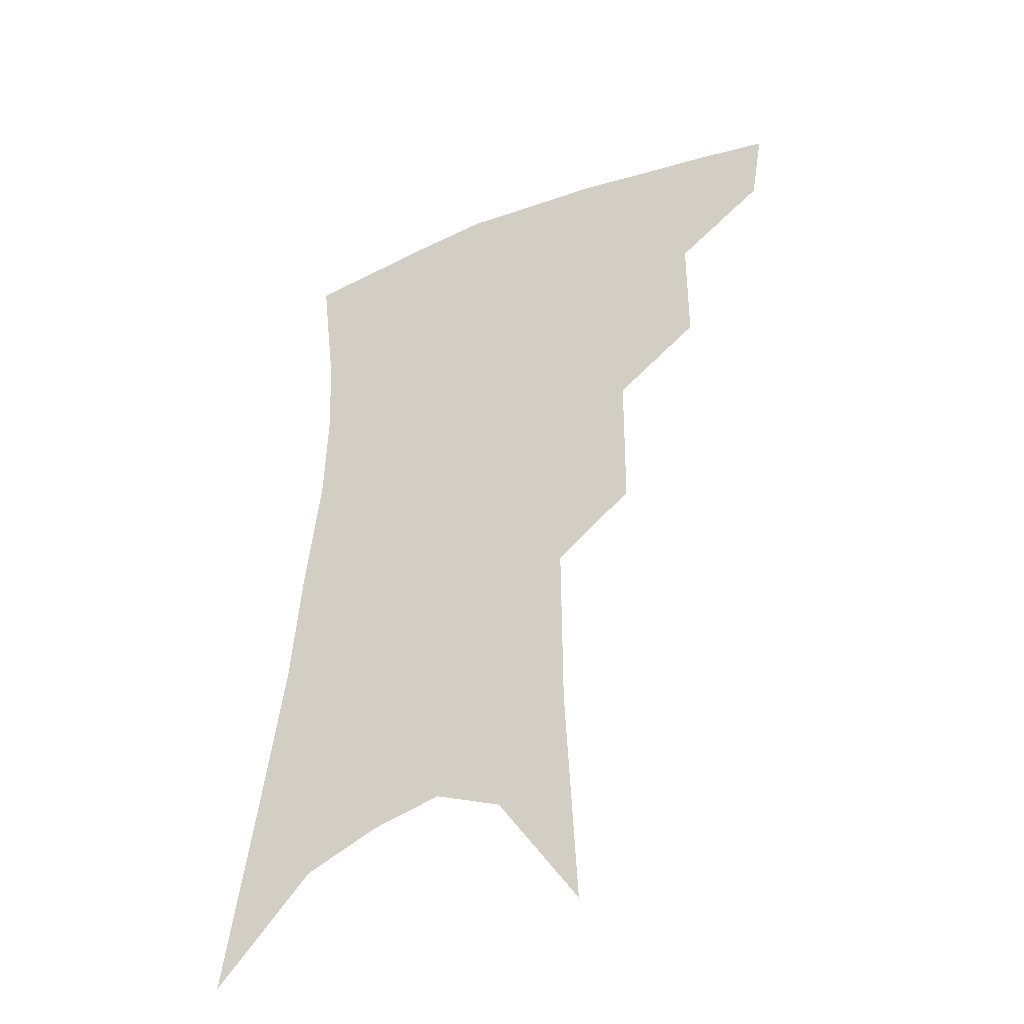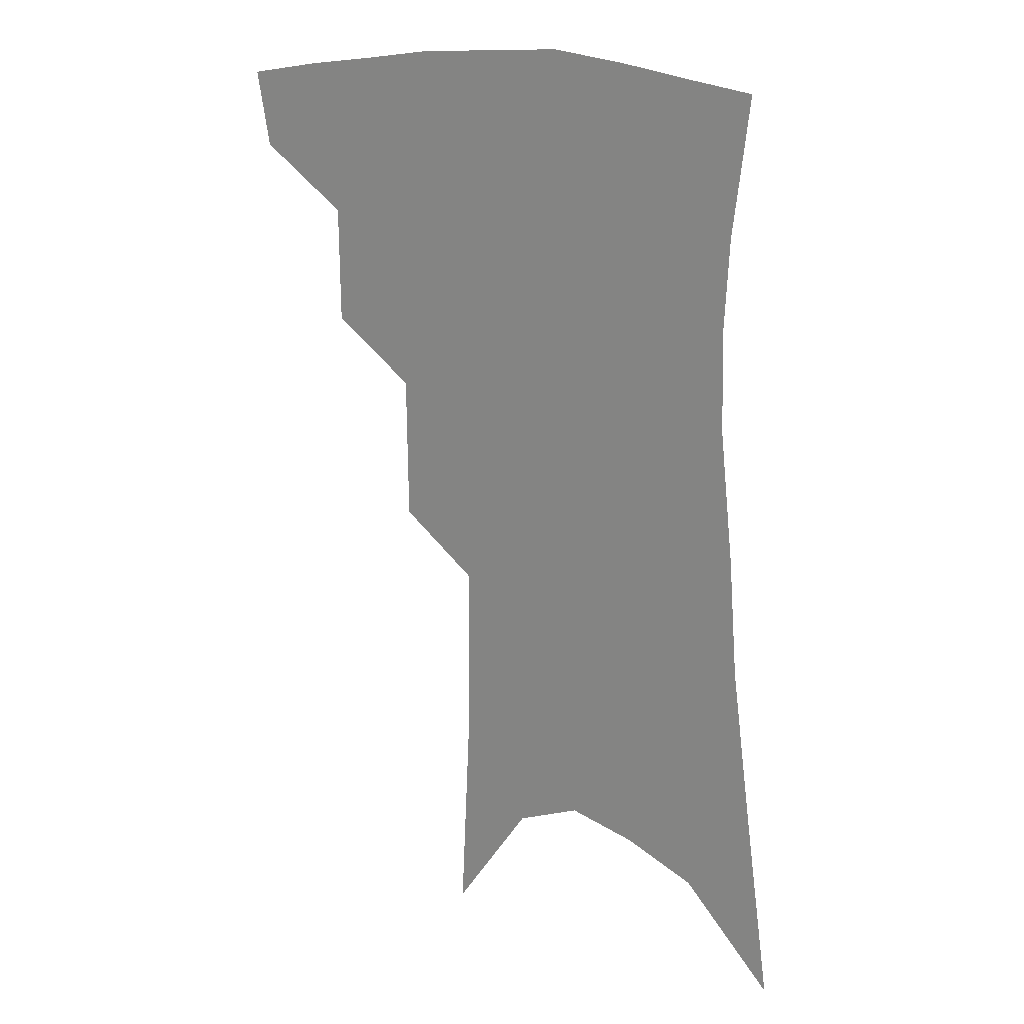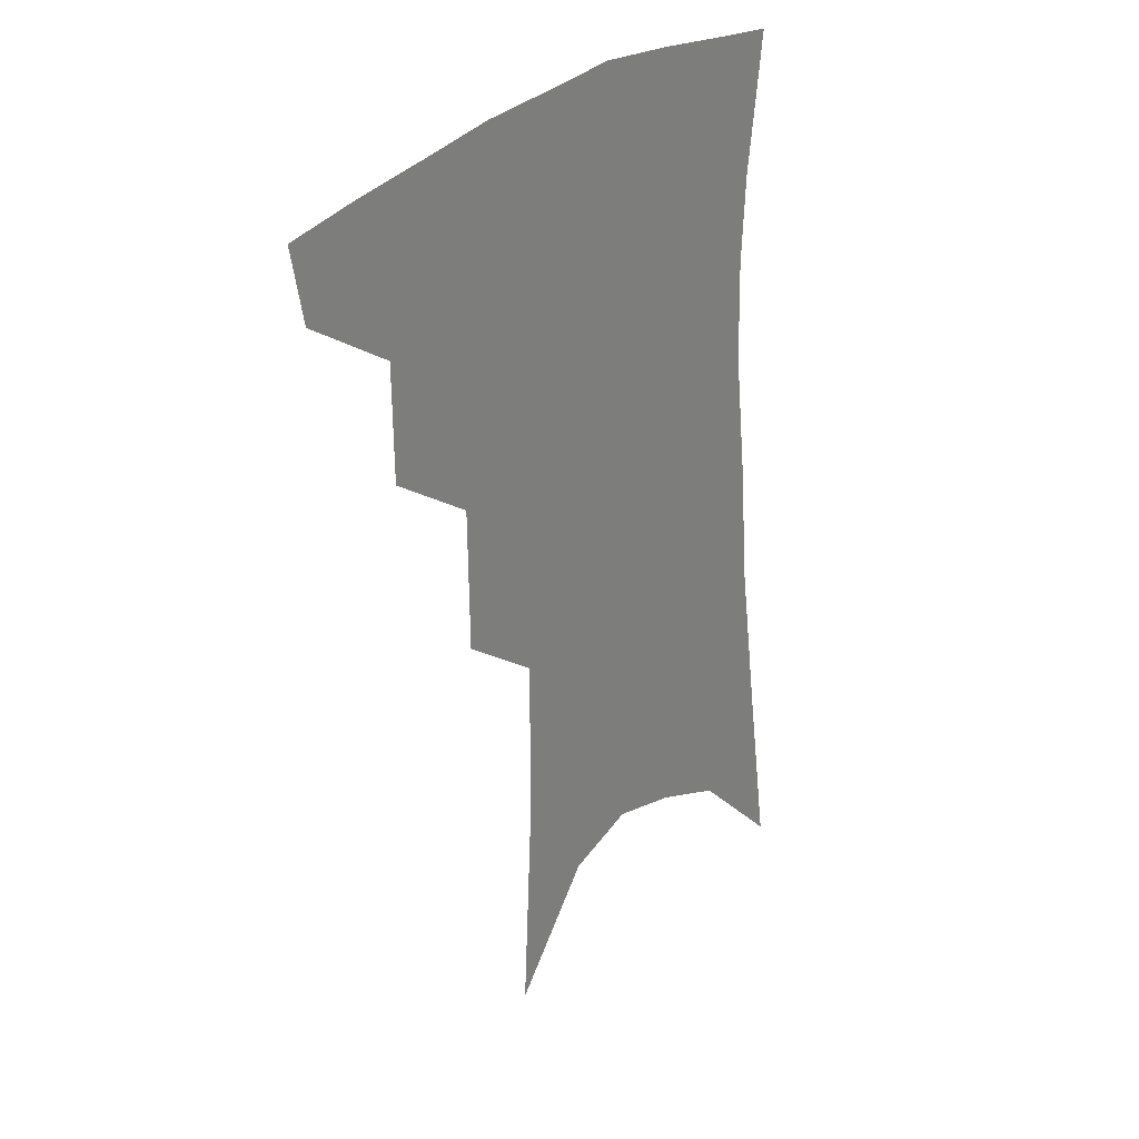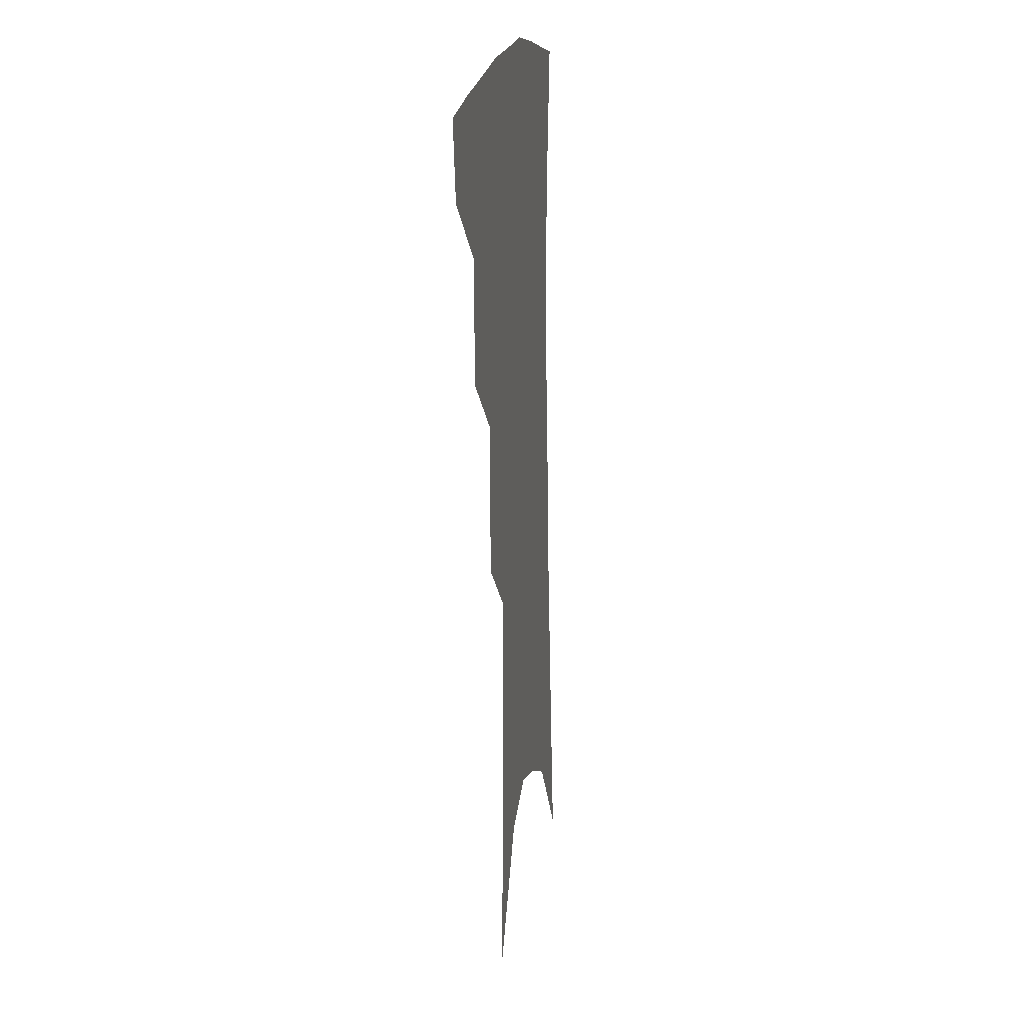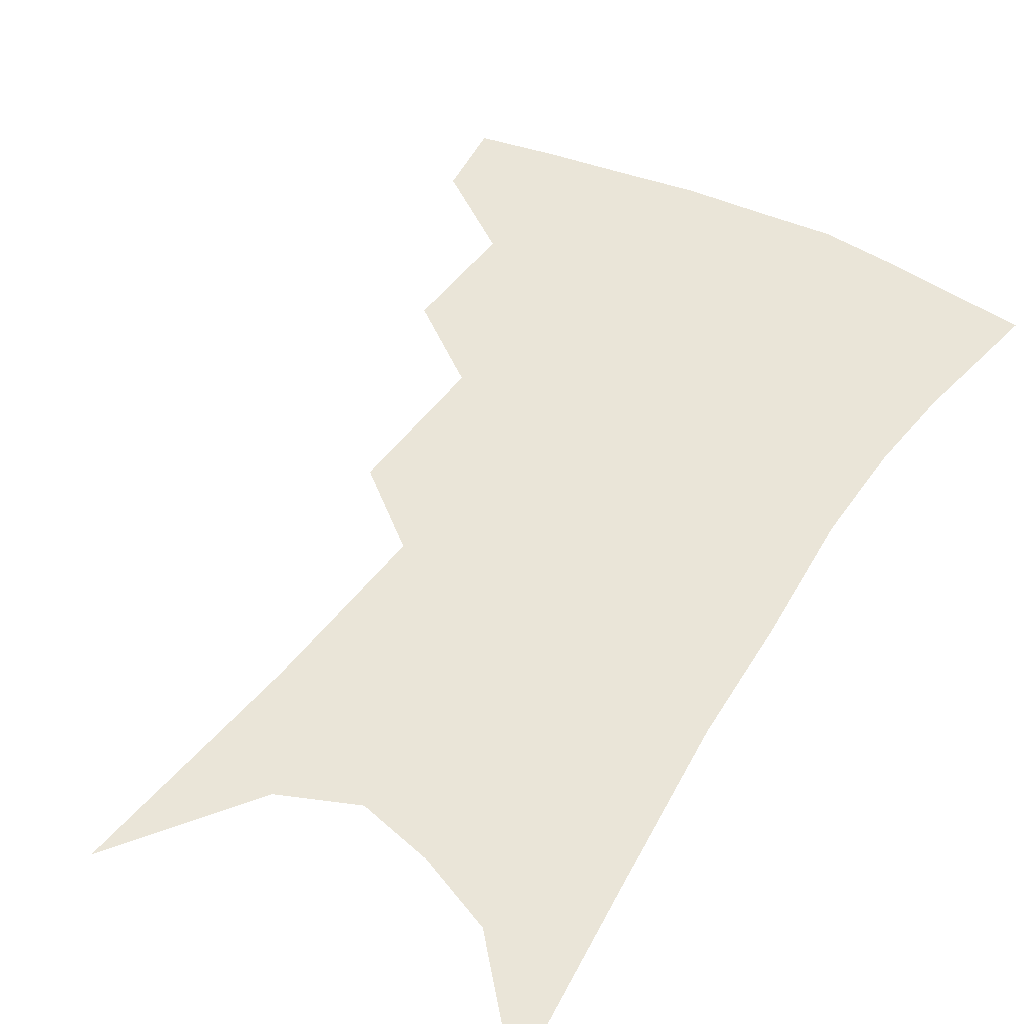
<metadata>
{"format":"obj","ext":"obj","renderer":"f3d","projection":"perspective","resolution":1024,"background":"white","views":[{"elev":-41.6,"azim":-152.8,"up":"+Y"},{"elev":21.4,"azim":32.0,"up":"+Y"},{"elev":31.2,"azim":-46.7,"up":"+Y"},{"elev":14.7,"azim":-80.7,"up":"+Y"},{"elev":45.1,"azim":33.2,"up":"+Z"}]}
</metadata>
<code>
v 485.3 348.1 0
v 481.3 371.8 0
v 512.9 292.2 0
v 512.7 329.1 0
v 508.8 353.3 0
v 504.1 376.5 0
v 539.1 227.8 0
v 538.7 273.8 0
v 537.1 308.6 0
v 535 335.1 0
v 531.3 357.5 0
v 527.3 380.4 0
v 559.4 83.63 0
v 562.9 154.7 0
v 563.1 209.5 0
v 560.3 247 0
v 559.4 285.8 0
v 558.7 316.3 0
v 556.8 339.3 0
v 553.7 361.1 0
v 550 384.5 0
v 584.8 122.3 0
v 584.2 177.9 0
v 582.1 221.8 0
v 580.2 259.4 0
v 579.3 292.5 0
v 579.1 320.7 0
v 578.2 342.1 0
v 576.8 363.1 0
v 573.2 386.6 0
v 605.7 131.7 0
v 603.4 179.5 0
v 600.6 228.8 0
v 599 265.2 0
v 598.4 295.8 0
v 598.5 321.8 0
v 598.8 343.8 0
v 598.4 364.4 0
v 595.4 388.8 0
v 627.3 126.7 0
v 622.5 183.1 0
v 618.9 229.6 0
v 617.4 264.9 0
v 616.9 296.1 0
v 617.4 322 0
v 618.6 343.6 0
v 619.9 364.3 0
v 618.7 386.8 0
v 650 117.4 0
v 643.5 174.6 0
v 638.8 220.9 0
v 637 256.4 0
v 635.7 290.2 0
v 635.8 319.6 0
v 637.9 342.8 0
v 640.1 363.5 0
v 641.3 384 0
v 679.6 85.53 0
v 671 146.4 0
v 663.9 198 0
v 660.8 236.4 0
v 656.2 278.4 0
v 655.3 310.8 0
v 656.6 338.5 0
v 659.4 361.7 0
v 661.7 381.7 0
v 721 391 0
f 4 5 1
f 1 5 2
f 5 6 2
f 8 9 3
f 3 9 4
f 9 10 4
f 4 10 5
f 10 11 5
f 5 11 6
f 11 12 6
f 15 16 7
f 7 16 8
f 16 17 8
f 8 17 9
f 17 18 9
f 9 18 10
f 18 19 10
f 10 19 11
f 19 20 11
f 11 20 12
f 20 21 12
f 13 22 14
f 22 23 14
f 14 23 15
f 23 24 15
f 15 24 16
f 24 25 16
f 16 25 17
f 25 26 17
f 17 26 18
f 26 27 18
f 18 27 19
f 27 28 19
f 19 28 20
f 28 29 20
f 20 29 21
f 29 30 21
f 22 31 23
f 31 32 23
f 23 32 24
f 32 33 24
f 24 33 25
f 33 34 25
f 25 34 26
f 34 35 26
f 26 35 27
f 35 36 27
f 27 36 28
f 36 37 28
f 28 37 29
f 37 38 29
f 29 38 30
f 38 39 30
f 31 40 32
f 40 41 32
f 32 41 33
f 41 42 33
f 33 42 34
f 42 43 34
f 34 43 35
f 43 44 35
f 35 44 36
f 44 45 36
f 36 45 37
f 45 46 37
f 37 46 38
f 46 47 38
f 38 47 39
f 47 48 39
f 40 49 41
f 49 50 41
f 41 50 42
f 50 51 42
f 42 51 43
f 51 52 43
f 43 52 44
f 52 53 44
f 44 53 45
f 53 54 45
f 45 54 46
f 54 55 46
f 46 55 47
f 55 56 47
f 47 56 48
f 56 57 48
f 49 58 50
f 58 59 50
f 50 59 51
f 59 60 51
f 51 60 52
f 60 61 52
f 52 61 53
f 61 62 53
f 53 62 54
f 62 63 54
f 54 63 55
f 63 64 55
f 55 64 56
f 64 65 56
f 56 65 57
f 65 66 57

</code>
